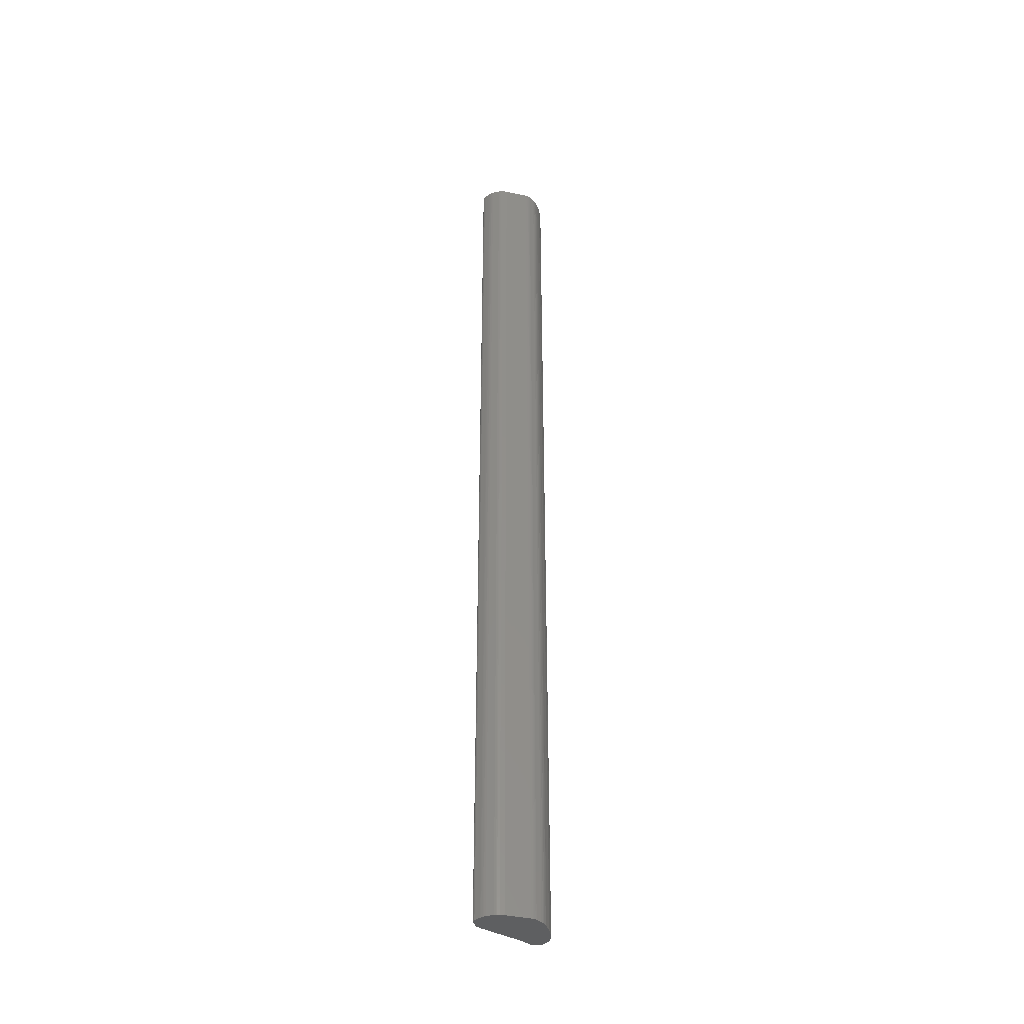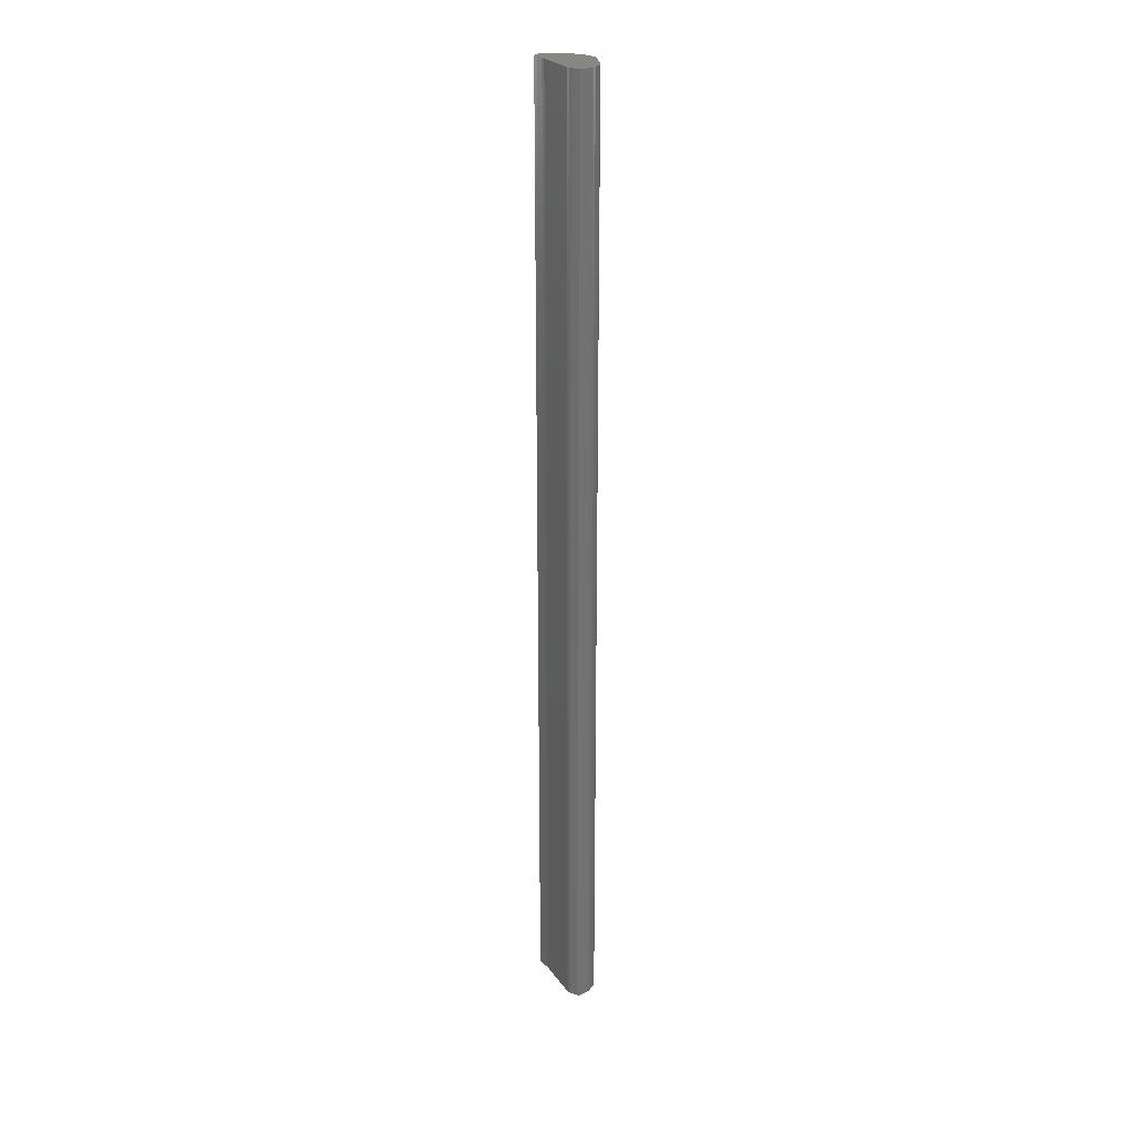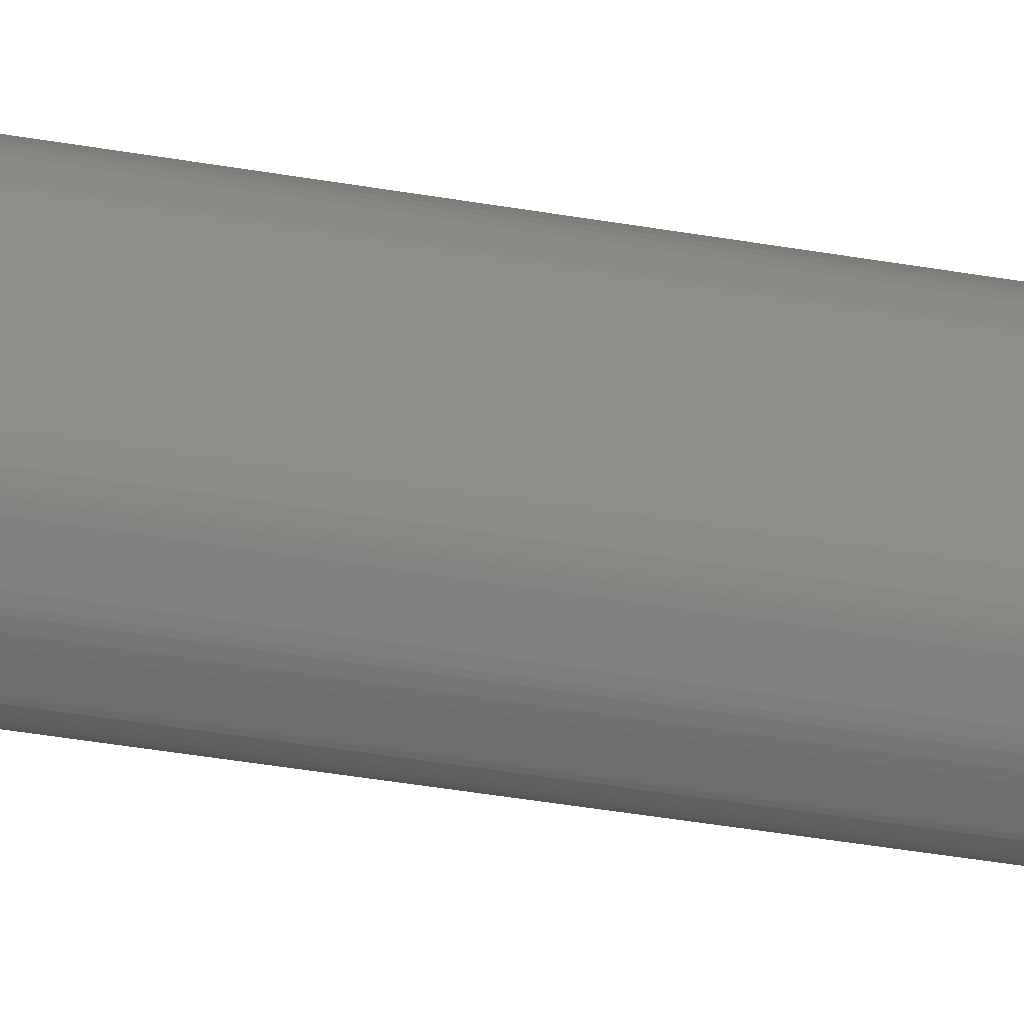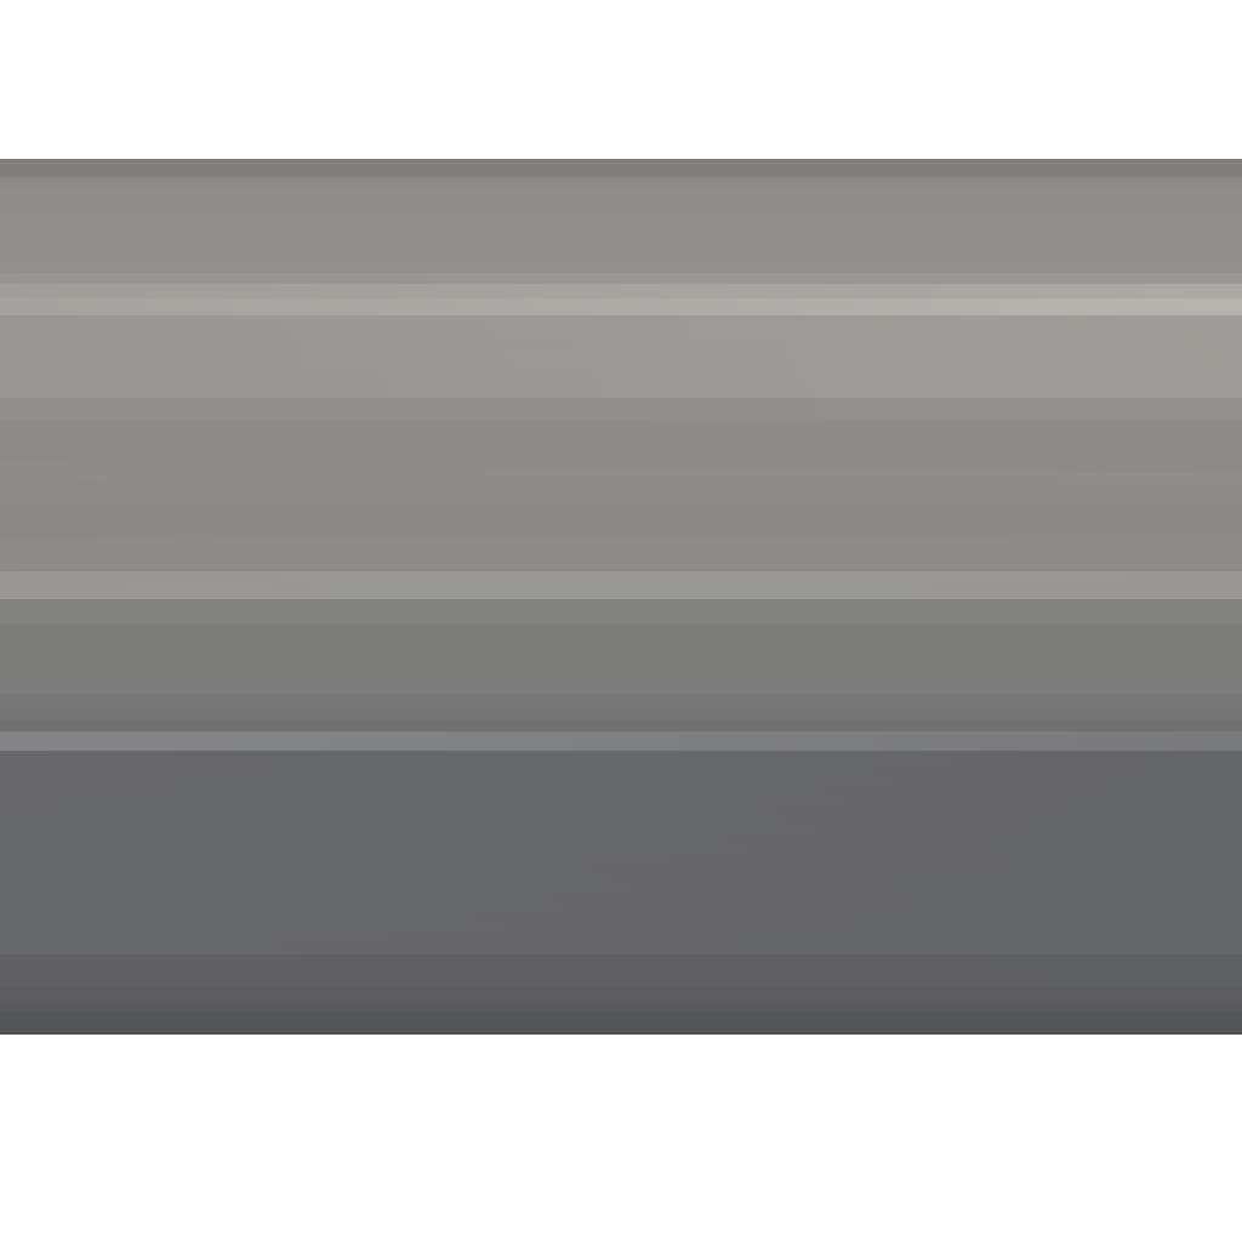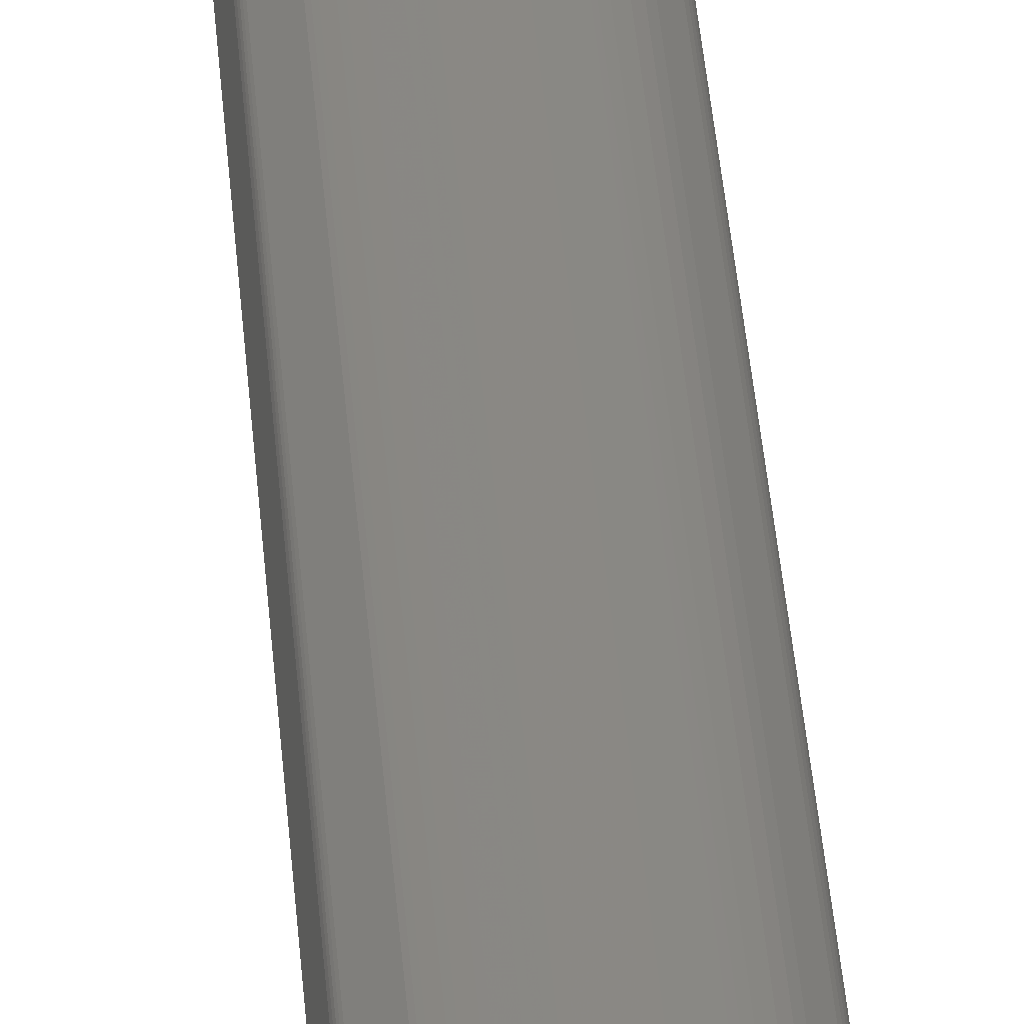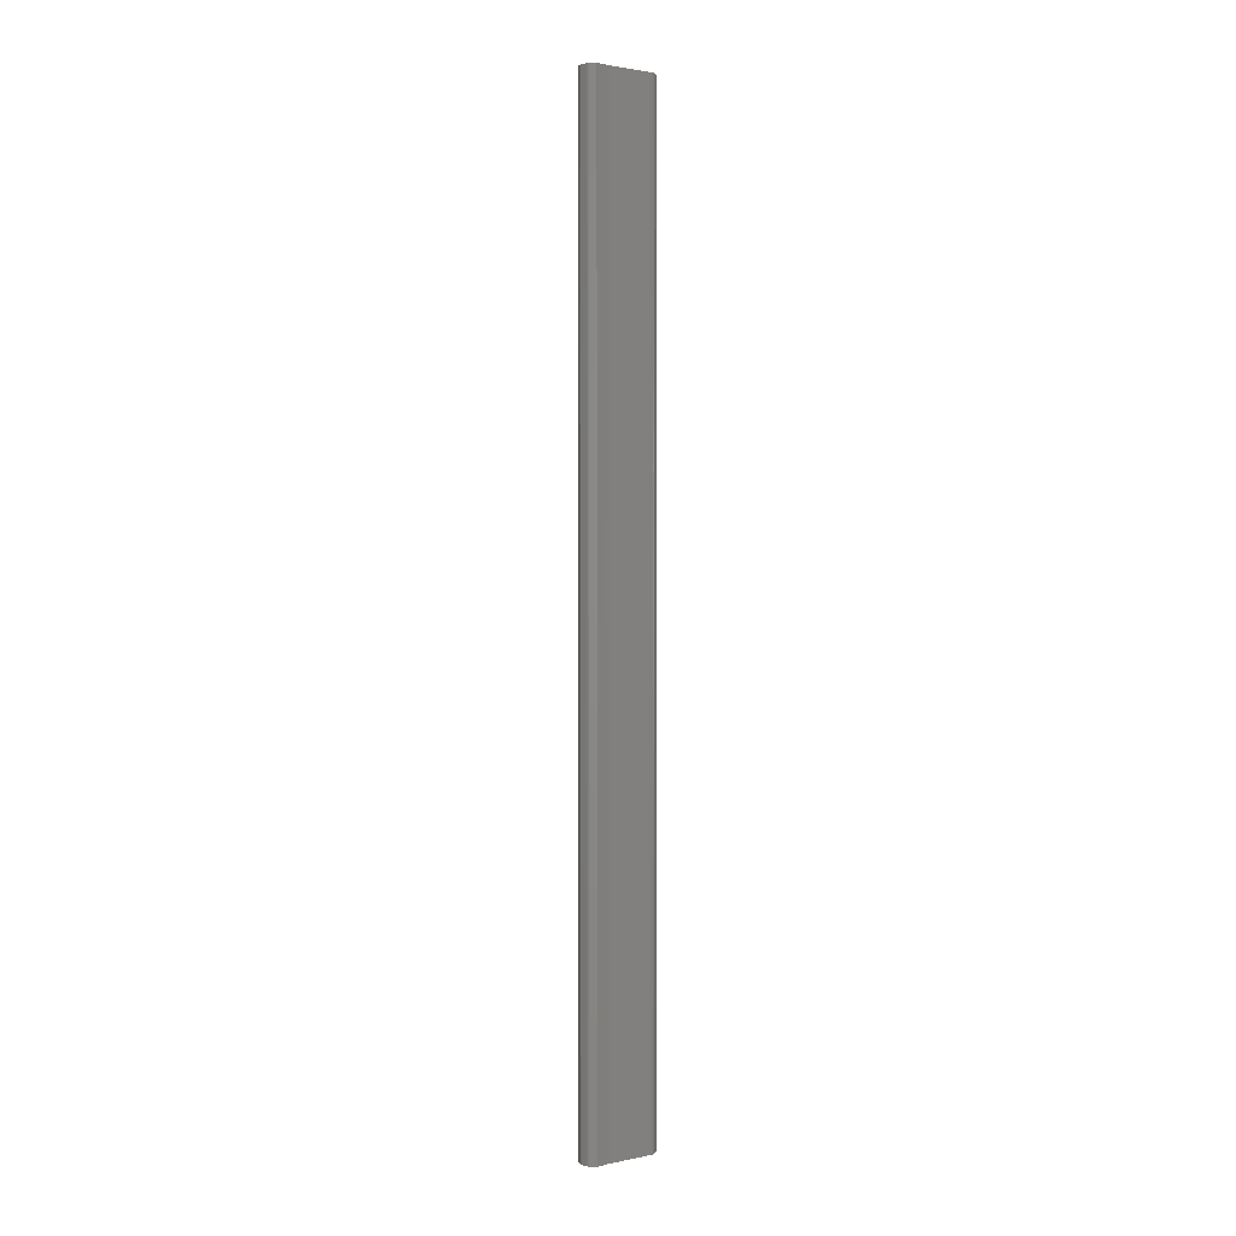
<metadata>
{"format":"stl","ext":"stl","renderer":"f3d","projection":"perspective","resolution":1024,"background":"white","views":[{"elev":-38.8,"azim":80.9,"up":"+Z"},{"elev":25.1,"azim":-0.9,"up":"+Z"},{"elev":-23.2,"azim":70.6,"up":"+Y"},{"elev":49.9,"azim":90.0,"up":"+Y"},{"elev":25.8,"azim":-3.0,"up":"+Y"},{"elev":1.7,"azim":-99.8,"up":"+Z"}]}
</metadata>
<code>
# stl→obj: 132 verts, 260 faces
v 0.006081 1.3e-05 0.15
v 0.006081 1.3e-05 0
v 0.006218 0 0
v 0.006218 0 0.15
v 0.008216 0.008494 0.15
v 0.008216 0.008494 0
v 0.008119 0.008662 0
v 0.008119 0.008662 0.15
v 0.00835 0.008168 0.15
v 0.00835 0.008168 0
v 0.008292 0.00833 0
v 0.008292 0.00833 0.15
v 0.008424 0.007845 0
v 0.008424 0.007845 0.15
v 0.008845 0.004044 0
v 0.008845 0.004044 0.15
v 0.007718 0.000965 0.15
v 0.007718 0.000965 0
v 0.007921 0.001178 0
v 0.007921 0.001178 0.15
v 0.008006 0.001286 0
v 0.008006 0.001286 0.15
v 0.006366 1.7e-05 0.15
v 0.006529 7e-05 0.15
v 0.006711 0.000164 0.15
v 0.006915 0.000305 0.15
v 0.007118 0.000463 0.15
v 0.007298 0.000605 0.15
v 0.007456 0.000734 0.15
v 0.007595 0.000853 0.15
v 0.008154 0.001517 0.15
v 0.008673 0.002581 0.15
v 0.00877 0.002858 0.15
v 0.008807 0.003012 0.15
v 0.008852 0.003363 0.15
v 0.007542 0.009439 0.15
v 0.007316 0.009694 0.15
v 0.007035 0.00994 0.15
v 0.006659 0.0102 0.15
v 0.006422 0.01034 0.15
v 0.006145 0.01048 0.15
v 0.005844 0.01063 0.15
v 0.005538 0.01078 0.15
v 0.005231 0.01091 0.15
v 0.004927 0.01104 0.15
v 0.003812 0.01144 0.15
v 0.003576 0.0115 0.15
v 0.003366 0.01155 0.15
v 0.003184 0.01158 0.15
v 0.003033 0.01159 0.15
v 0.002577 0.0116 0.15
v 0.00241 0.0116 0.15
v 0.002239 0.01159 0.15
v 0.002071 0.01159 0.15
v 0.001907 0.01158 0.15
v 0.001608 0.01153 0.15
v 0.00148 0.0115 0.15
v 0.00137 0.01145 0.15
v 0.000457 0.01077 0.15
v 0.000399 0.01071 0.15
v 0.000352 0.01066 0.15
v 0.000311 0.01059 0.15
v 0.000269 0.01049 0.15
v 0 0.009459 0.15
v 0.000122 0.009286 0.15
v 0.000412 0.008855 0.15
v 0.005829 0.000106 0.15
v 0.005953 5e-05 0.15
v 0.004874 0.00063 0.15
v 0.005013 0.000539 0.15
v 0.005315 0.000405 0.15
v 0.001071 0.007814 0.15
v 0.004627 0.000872 0.15
v 0.004746 0.000742 0.15
v 0.004302 0.001363 0.15
v 0.004514 0.00102 0.15
v 0.001375 0.007297 0.15
v 0.001608 0.01153 0
v 0.00148 0.0115 0
v 0.004746 0.000742 0
v 0.004874 0.00063 0
v 0.00877 0.002858 0
v 0.008807 0.003012 0
v 0.006529 7e-05 0
v 0.006711 0.000164 0
v 0.004627 0.000872 0
v 0.008673 0.002581 0
v 0.004302 0.001363 0
v 0.001375 0.007297 0
v 0.007316 0.009694 0
v 0.007035 0.00994 0
v 0.008154 0.001517 0
v 0.006422 0.01034 0
v 0.006145 0.01048 0
v 0.005844 0.01063 0
v 0.005538 0.01078 0
v 0.005231 0.01091 0
v 0.004927 0.01104 0
v 0.006659 0.0102 0
v 0.003366 0.01155 0
v 0.003184 0.01158 0
v 0.003812 0.01144 0
v 0.003576 0.0115 0
v 0.005829 0.000106 0
v 0.005953 5e-05 0
v 0.000311 0.01059 0
v 0.000269 0.01049 0
v 0.007298 0.000605 0
v 0.007456 0.000734 0
v 0.007595 0.000853 0
v 0.007118 0.000463 0
v 0.006915 0.000305 0
v 0.008852 0.003363 0
v 0.000457 0.01077 0
v 0.000399 0.01071 0
v 0.004514 0.00102 0
v 0.000122 0.009286 0
v 0.000412 0.008855 0
v 0.001071 0.007814 0
v 0 0.009459 0
v 0.00137 0.01145 0
v 0.005315 0.000405 0
v 0.005013 0.000539 0
v 0.000352 0.01066 0
v 0.007542 0.009439 0
v 0.001907 0.01158 0
v 0.006366 1.7e-05 0
v 0.002071 0.01159 0
v 0.002239 0.01159 0
v 0.00241 0.0116 0
v 0.002577 0.0116 0
v 0.003033 0.01159 0
f 1 2 3
f 1 3 4
f 5 6 7
f 5 7 8
f 9 10 11
f 9 11 12
f 13 10 9
f 13 9 14
f 15 13 14
f 15 14 16
f 17 18 19
f 17 19 20
f 20 19 21
f 20 21 22
f 4 23 24
f 24 25 26
f 26 27 28
f 28 29 30
f 30 17 20
f 20 22 31
f 31 32 33
f 33 34 35
f 35 16 14
f 14 9 12
f 12 5 8
f 8 36 37
f 37 38 39
f 39 40 41
f 41 42 43
f 43 44 45
f 45 46 47
f 47 48 49
f 49 50 51
f 51 52 53
f 53 54 55
f 55 56 57
f 57 58 59
f 59 60 61
f 61 62 63
f 63 64 65
f 63 65 66
f 59 61 63
f 55 57 59
f 51 53 55
f 47 49 51
f 43 45 47
f 39 41 43
f 8 37 39
f 14 12 8
f 33 35 14
f 20 31 33
f 28 30 20
f 24 26 28
f 1 4 24
f 67 68 1
f 69 70 71
f 71 67 1
f 1 24 28
f 28 20 33
f 33 14 8
f 8 39 43
f 43 47 51
f 51 55 59
f 59 63 66
f 59 66 72
f 43 51 59
f 33 8 43
f 1 28 33
f 69 71 1
f 73 74 69
f 75 76 73
f 59 72 77
f 77 75 73
f 73 69 1
f 1 33 43
f 43 59 77
f 77 73 1
f 43 77 1
f 56 78 79
f 56 79 57
f 74 80 81
f 74 81 69
f 33 82 83
f 33 83 34
f 24 84 85
f 24 85 25
f 73 86 80
f 73 80 74
f 32 87 82
f 32 82 33
f 88 75 77
f 88 77 89
f 37 90 91
f 37 91 38
f 22 21 92
f 22 92 31
f 12 11 6
f 12 6 5
f 93 94 95
f 95 96 97
f 97 98 45
f 97 45 44
f 93 95 97
f 39 99 93
f 40 39 93
f 93 97 44
f 93 44 43
f 41 40 93
f 93 43 42
f 42 41 93
f 100 101 49
f 100 49 48
f 46 102 103
f 103 100 48
f 47 46 103
f 103 48 47
f 67 104 105
f 67 105 68
f 62 106 107
f 62 107 63
f 108 109 110
f 110 18 17
f 110 17 30
f 111 108 110
f 85 112 111
f 26 25 85
f 27 26 85
f 85 111 110
f 110 30 29
f 28 27 85
f 110 29 28
f 110 28 85
f 113 15 16
f 113 16 35
f 59 114 115
f 59 115 60
f 76 116 86
f 76 86 73
f 117 118 119
f 119 89 77
f 119 77 72
f 120 117 119
f 65 64 120
f 119 72 66
f 66 65 120
f 119 66 120
f 121 114 59
f 121 59 58
f 122 104 67
f 122 67 71
f 70 123 122
f 70 122 71
f 75 88 116
f 75 116 76
f 60 115 124
f 60 124 61
f 57 79 121
f 57 121 58
f 92 87 32
f 92 32 31
f 125 90 37
f 125 37 36
f 34 83 113
f 34 113 35
f 69 81 123
f 69 123 70
f 78 56 55
f 78 55 126
f 107 120 64
f 107 64 63
f 4 3 127
f 4 127 23
f 61 124 106
f 61 106 62
f 128 126 55
f 128 55 54
f 129 128 54
f 129 54 53
f 130 129 53
f 130 53 52
f 131 130 52
f 131 52 51
f 49 101 132
f 132 131 51
f 50 49 132
f 51 50 132
f 98 102 46
f 98 46 45
f 38 91 99
f 38 99 39
f 7 125 36
f 7 36 8
f 131 132 101
f 101 100 103
f 103 102 98
f 98 97 96
f 96 95 94
f 94 93 99
f 99 91 90
f 90 125 7
f 7 6 11
f 11 10 13
f 13 15 113
f 113 83 82
f 82 87 92
f 92 21 19
f 19 18 110
f 110 109 108
f 108 111 112
f 112 85 84
f 84 127 3
f 3 2 105
f 105 104 122
f 122 123 81
f 81 80 86
f 86 116 88
f 86 88 89
f 122 81 86
f 3 105 122
f 112 84 3
f 110 108 112
f 92 19 110
f 113 82 92
f 11 13 113
f 90 7 11
f 94 99 90
f 98 96 94
f 101 103 98
f 130 131 101
f 128 129 130
f 78 126 128
f 121 79 78
f 115 114 121
f 106 124 115
f 120 107 106
f 117 120 106
f 106 115 121
f 121 78 128
f 128 130 101
f 101 98 94
f 94 90 11
f 11 113 92
f 92 110 112
f 112 3 122
f 122 86 89
f 112 122 89
f 11 92 112
f 101 94 11
f 121 128 101
f 117 106 121
f 118 117 121
f 121 101 11
f 11 112 89
f 119 118 121
f 11 89 119
f 11 119 121
f 68 105 2
f 68 2 1
f 23 127 84
f 23 84 24

</code>
